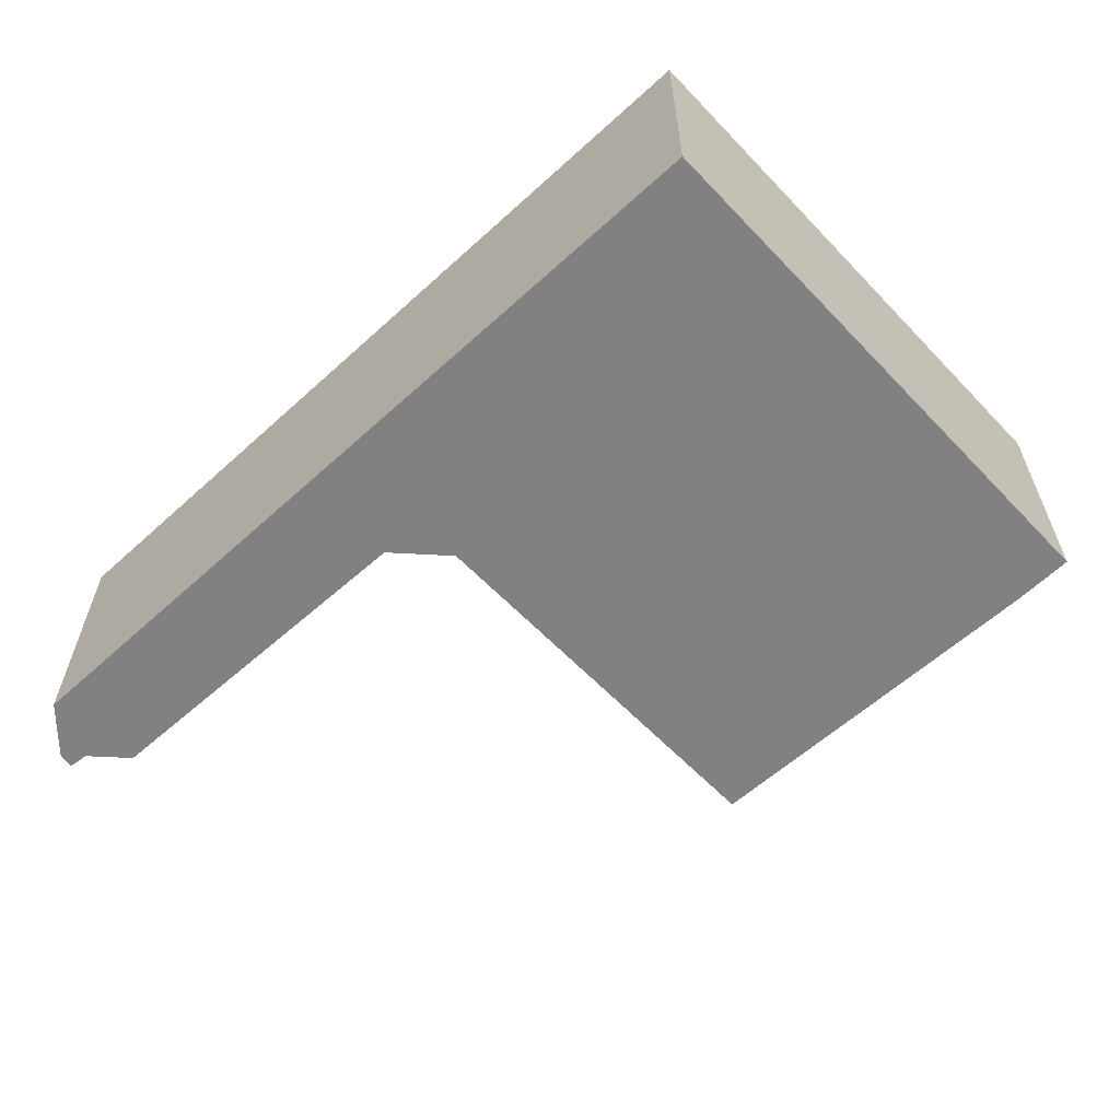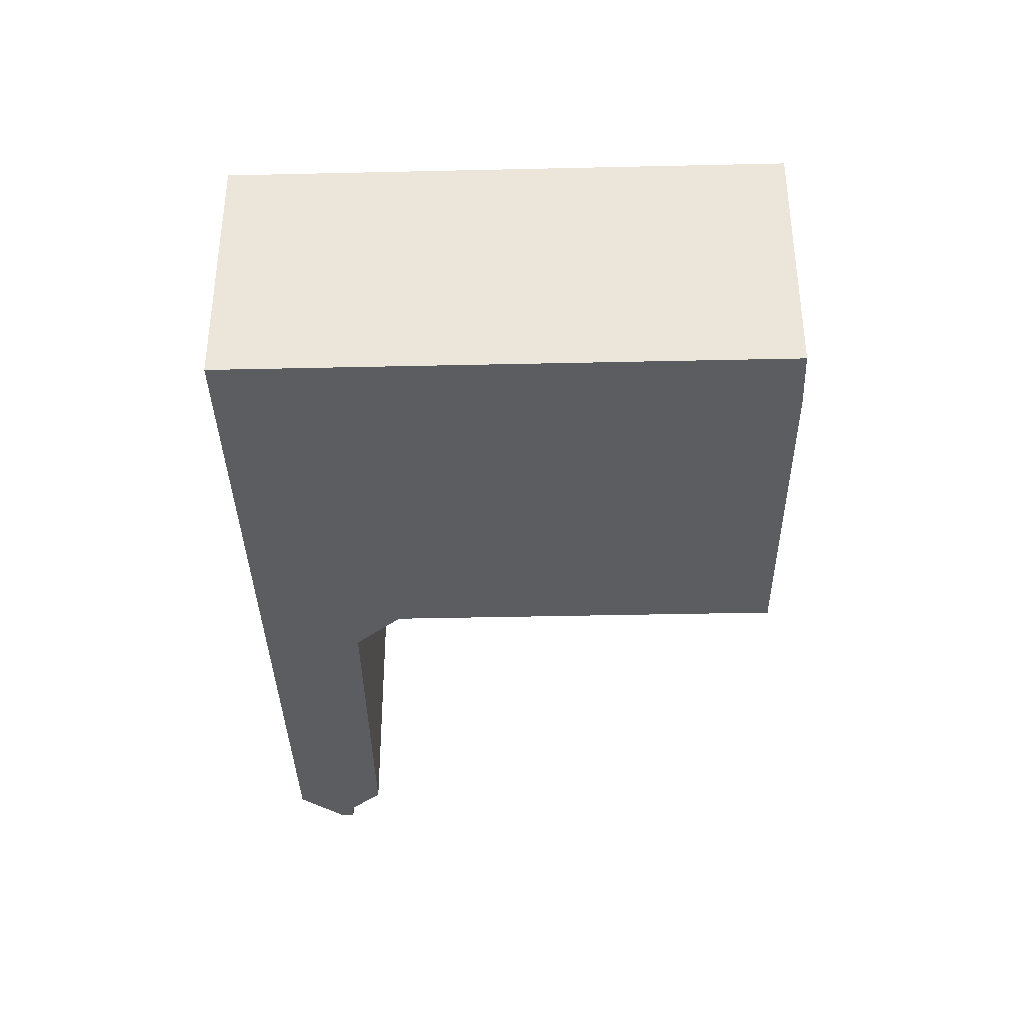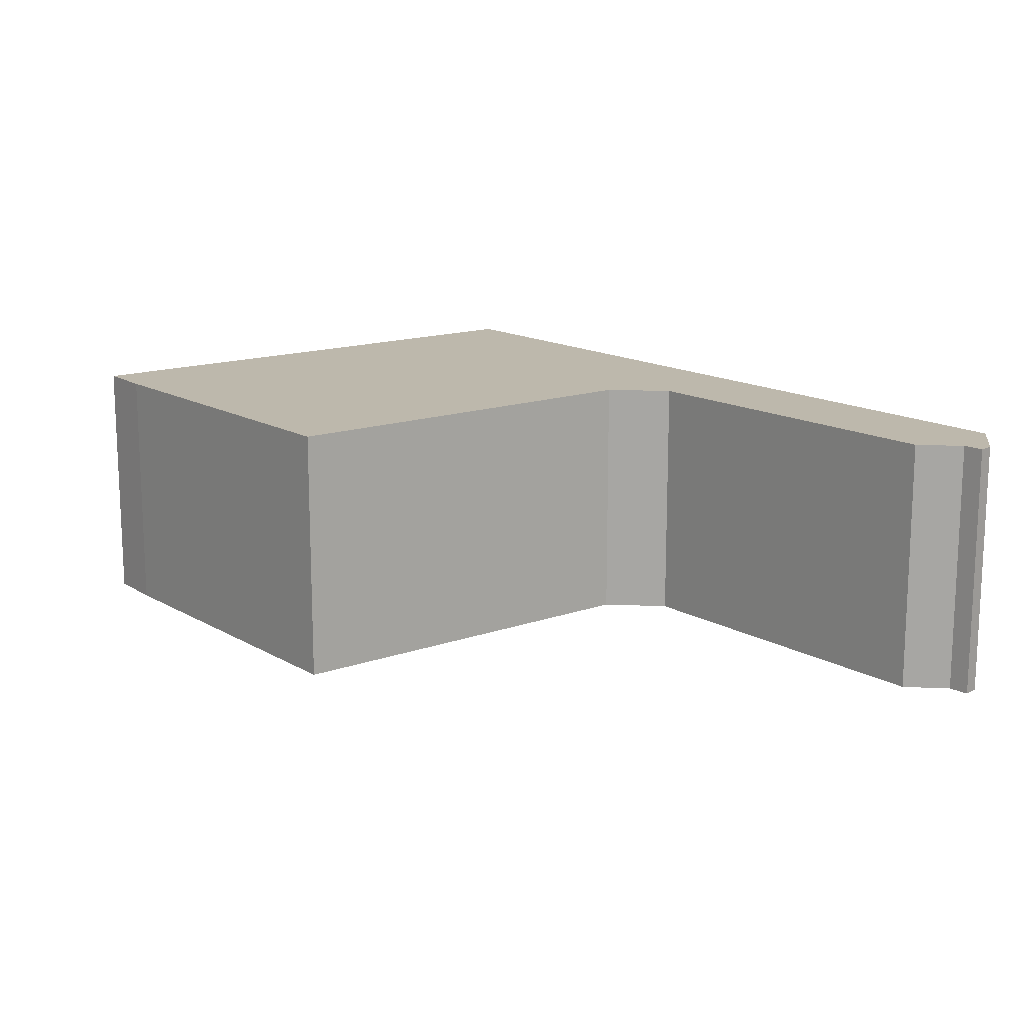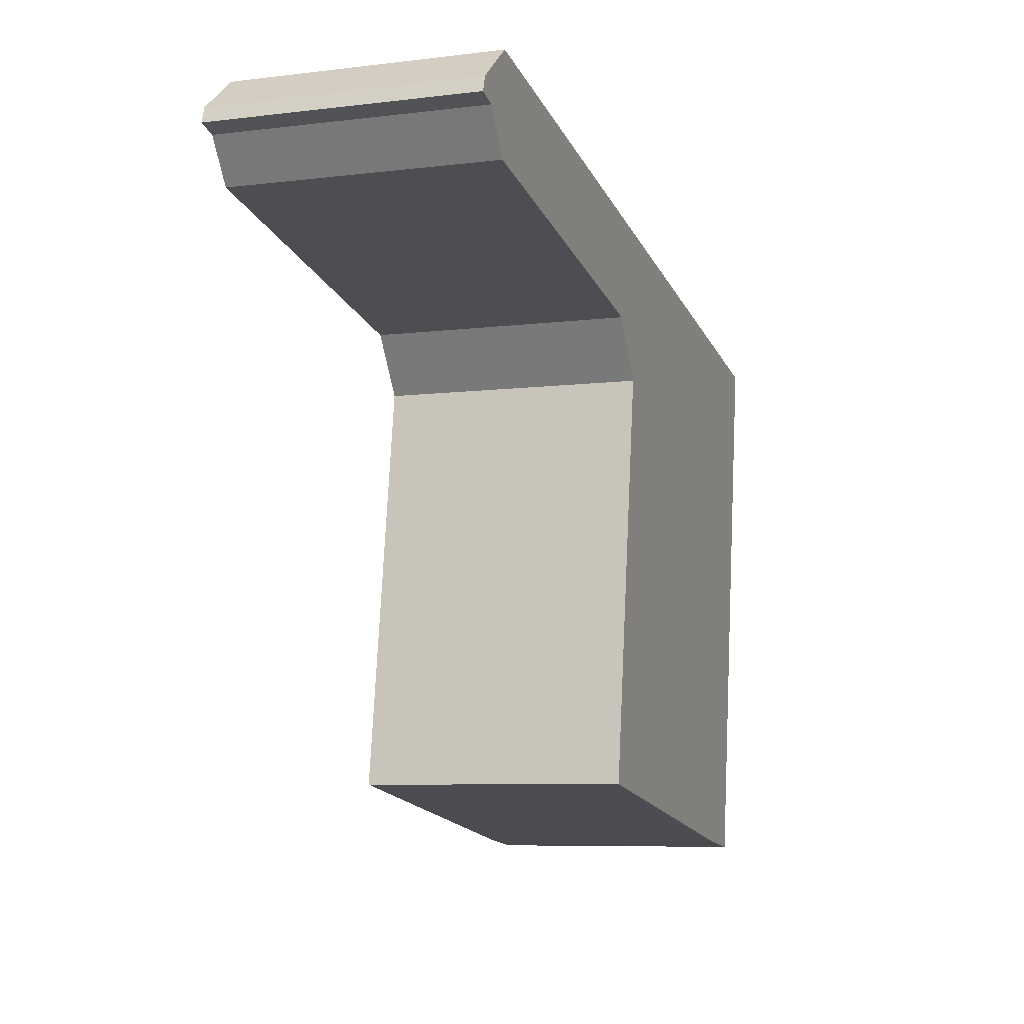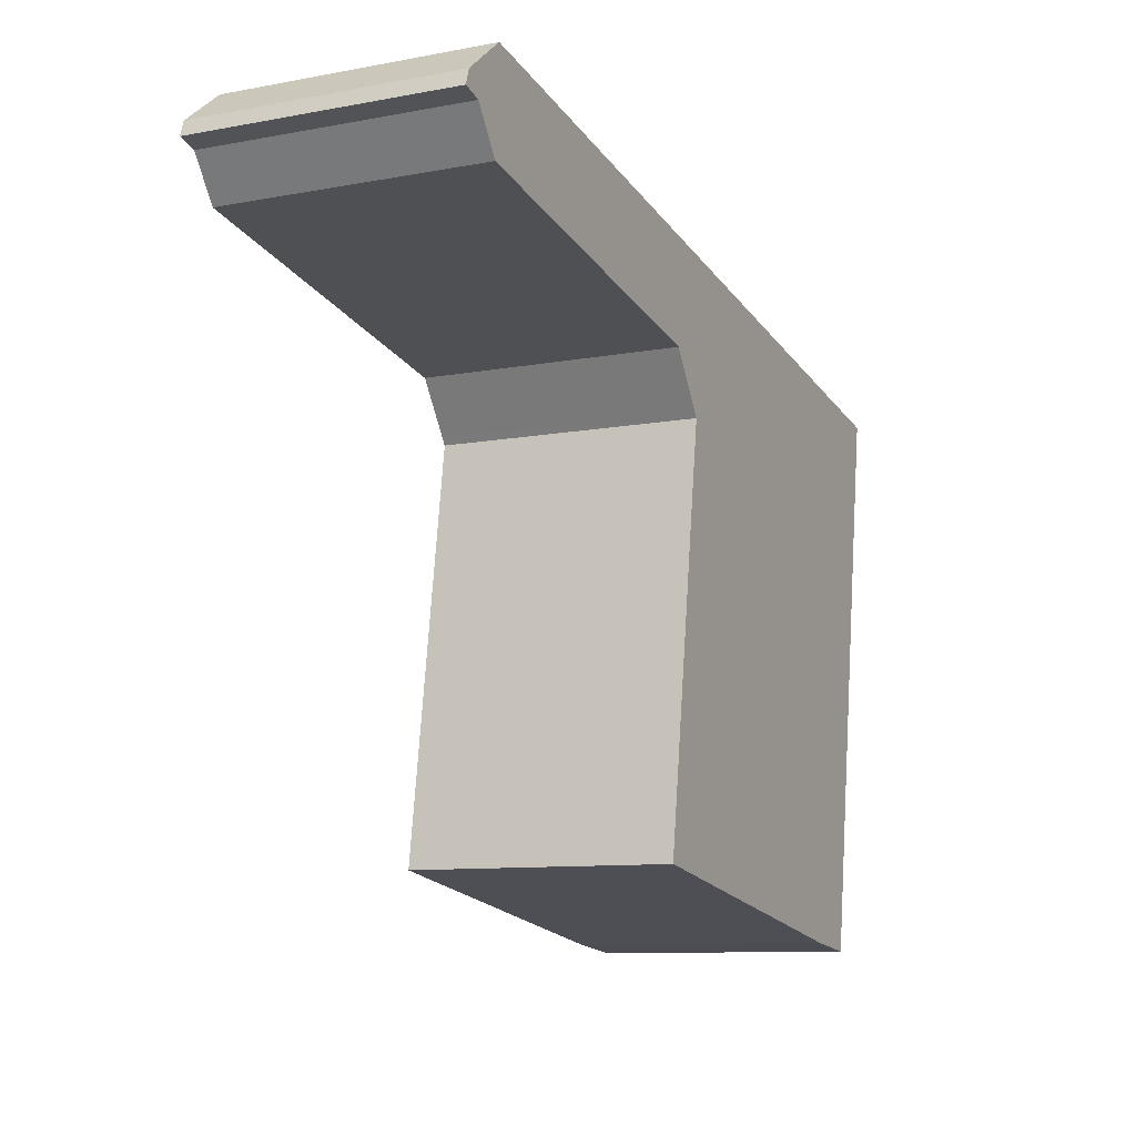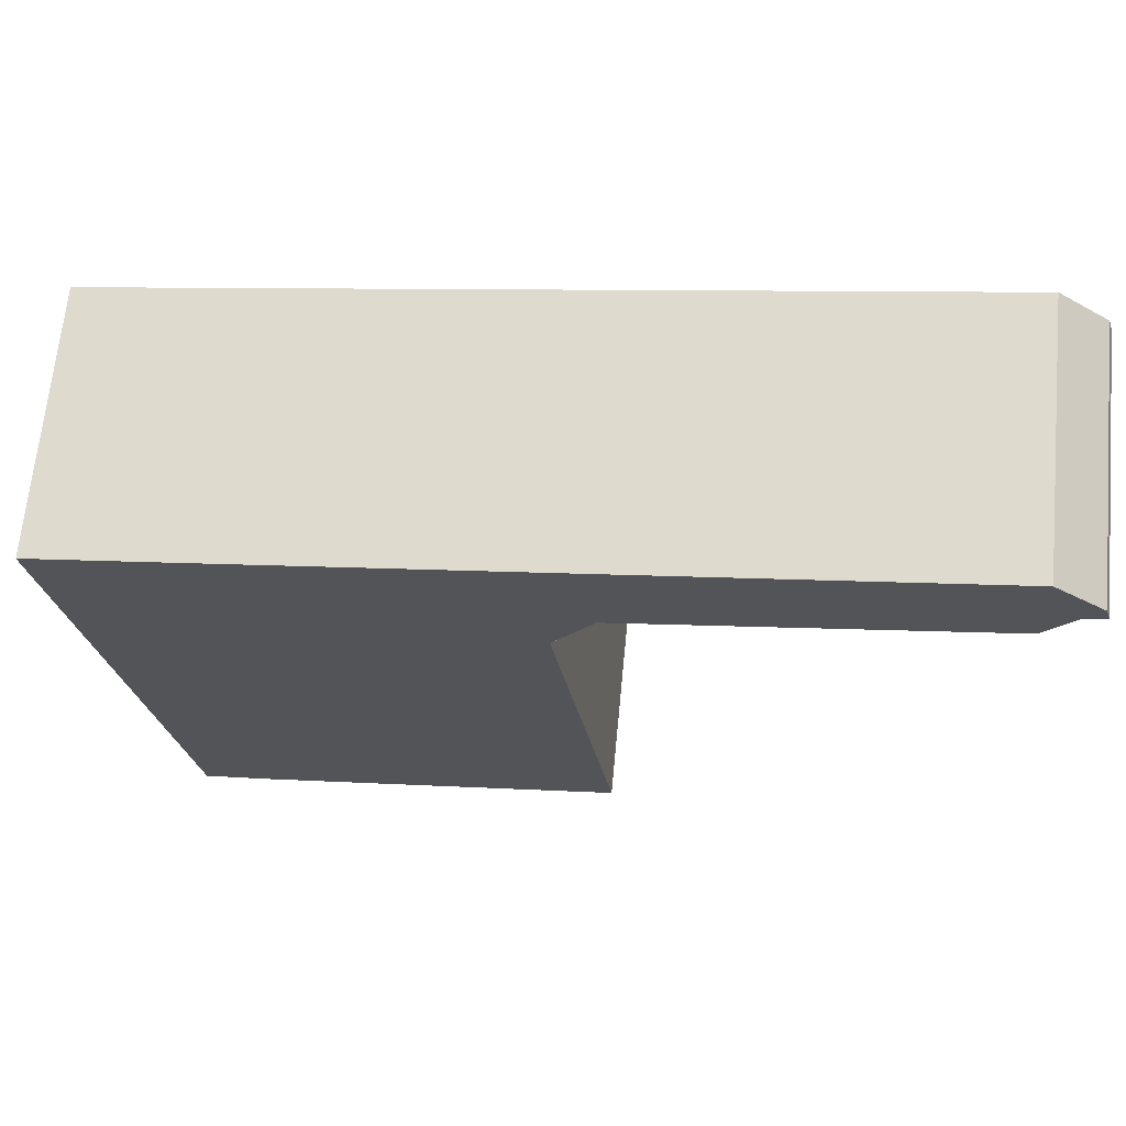
<metadata>
{"format":"obj","ext":"obj","renderer":"f3d","projection":"perspective","resolution":1024,"background":"white","views":[{"elev":-60.5,"azim":51.9,"up":"+Y"},{"elev":-36.4,"azim":100.3,"up":"+Y"},{"elev":14.7,"azim":-119.2,"up":"+Y"},{"elev":-7.4,"azim":-70.8,"up":"+Z"},{"elev":-9.8,"azim":-64.2,"up":"+Z"},{"elev":66.9,"azim":-174.5,"up":"+Z"}]}
</metadata>
<code>
v  0.062 3.369 0.193
v  0.265 3.369 -0.066
v  0 3.369 2.063e-16
v  0.703 3.369 0.696
v  0.629 3.369 -0.583
v  5.969 3.369 -0.138
v  5.252 3.369 -1.381
v  5.687 3.369 -2.004
v  5.768 3.369 -2.121
v  9.688 3.369 -8.155
v  4.98 3.369 -7.365
v  6.101 3.369 -0.159
v  11.57 3.369 -1.024
v  10.47 3.369 -8.255
v  11.47 3.369 -1.625
v  0 0 0
v  0.062 -1.182e-17 0.193
v  4.98 4.51e-16 -7.365
v  5.768 1.299e-16 -2.121
v  0.703 -4.262e-17 0.696
v  5.969 8.45e-18 -0.138
v  6.101 9.736e-18 -0.159
v  11.57 6.27e-17 -1.024
v  10.47 5.055e-16 -8.255
v  11.47 9.95e-17 -1.625
v  9.688 4.994e-16 -8.155
v  5.252 8.456e-17 -1.381
v  0.629 3.57e-17 -0.583
v  0.265 4.041e-18 -0.066
v  5.687 1.227e-16 -2.004
g defaultobject
f 1 2 3
f 2 1 4
f 2 4 5
f 5 4 6
f 5 6 7
f 7 6 8
f 8 6 9
f 9 10 11
f 10 9 6
f 10 6 12
f 10 12 13
f 10 13 14
f 14 13 15
f 16 1 3
f 1 16 17
f 18 9 11
f 9 18 19
f 17 4 1
f 4 17 20
f 20 6 4
f 6 20 21
f 6 21 12
f 12 21 13
f 13 21 22
f 13 22 23
f 23 15 13
f 15 23 14
f 14 23 24
f 24 23 25
f 24 10 14
f 10 24 26
f 26 11 10
f 11 26 18
f 27 5 7
f 5 27 28
f 29 3 2
f 3 29 16
f 19 8 9
f 8 19 7
f 7 19 27
f 27 19 30
f 28 2 5
f 2 28 29
f 25 26 24
f 26 25 23
f 26 23 22
f 26 22 18
f 18 22 19
f 19 22 21
f 19 21 30
f 30 21 27
f 27 21 20
f 27 20 28
f 28 20 29
f 29 20 17
f 29 17 16

</code>
